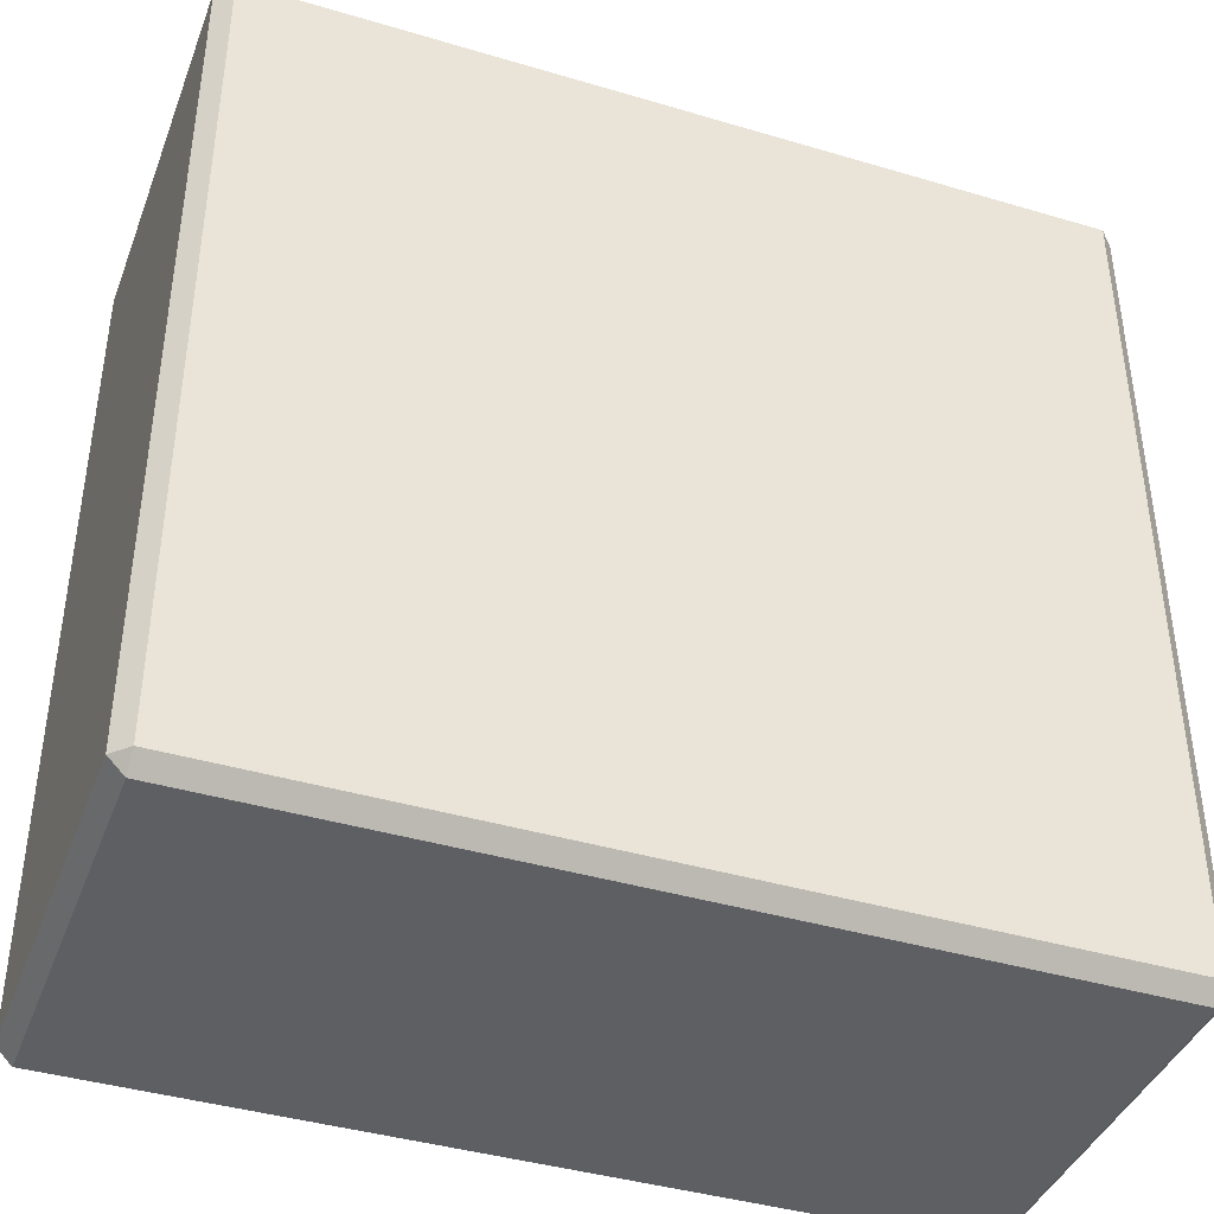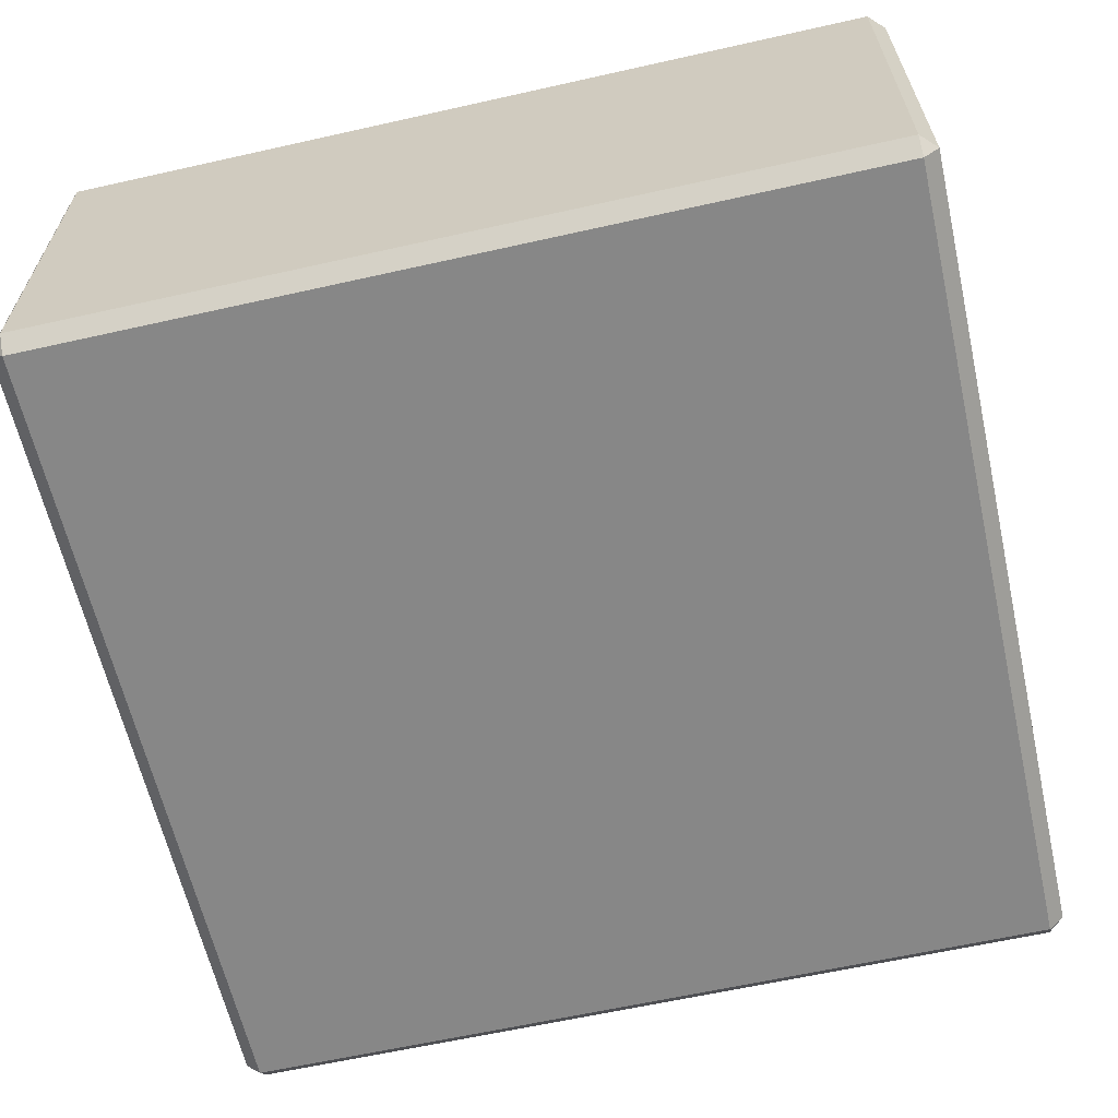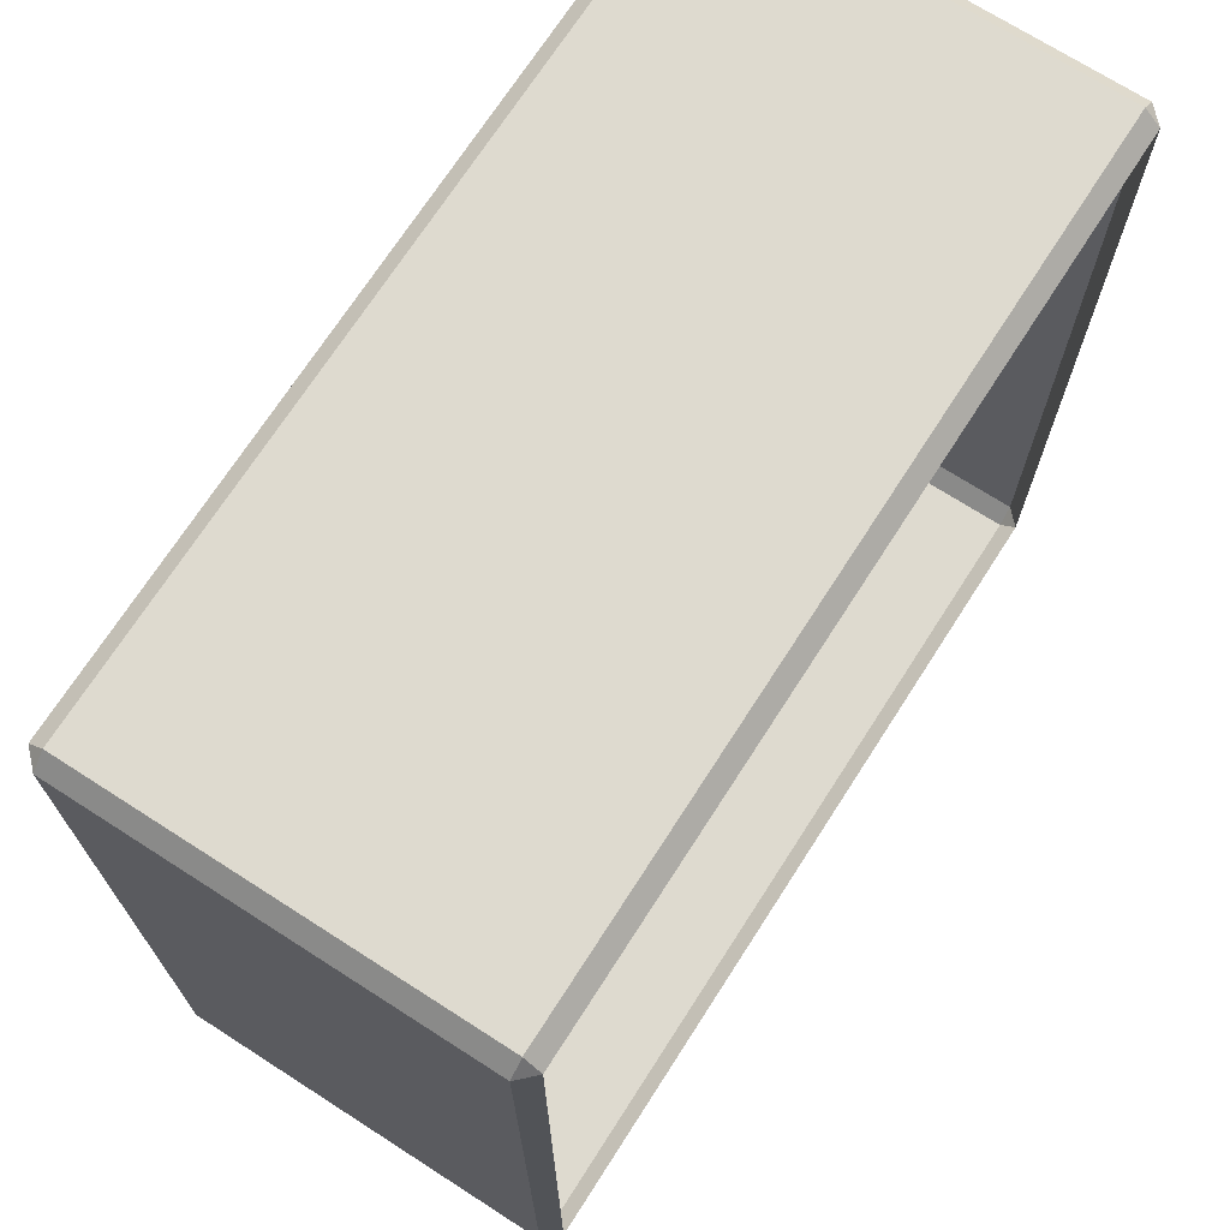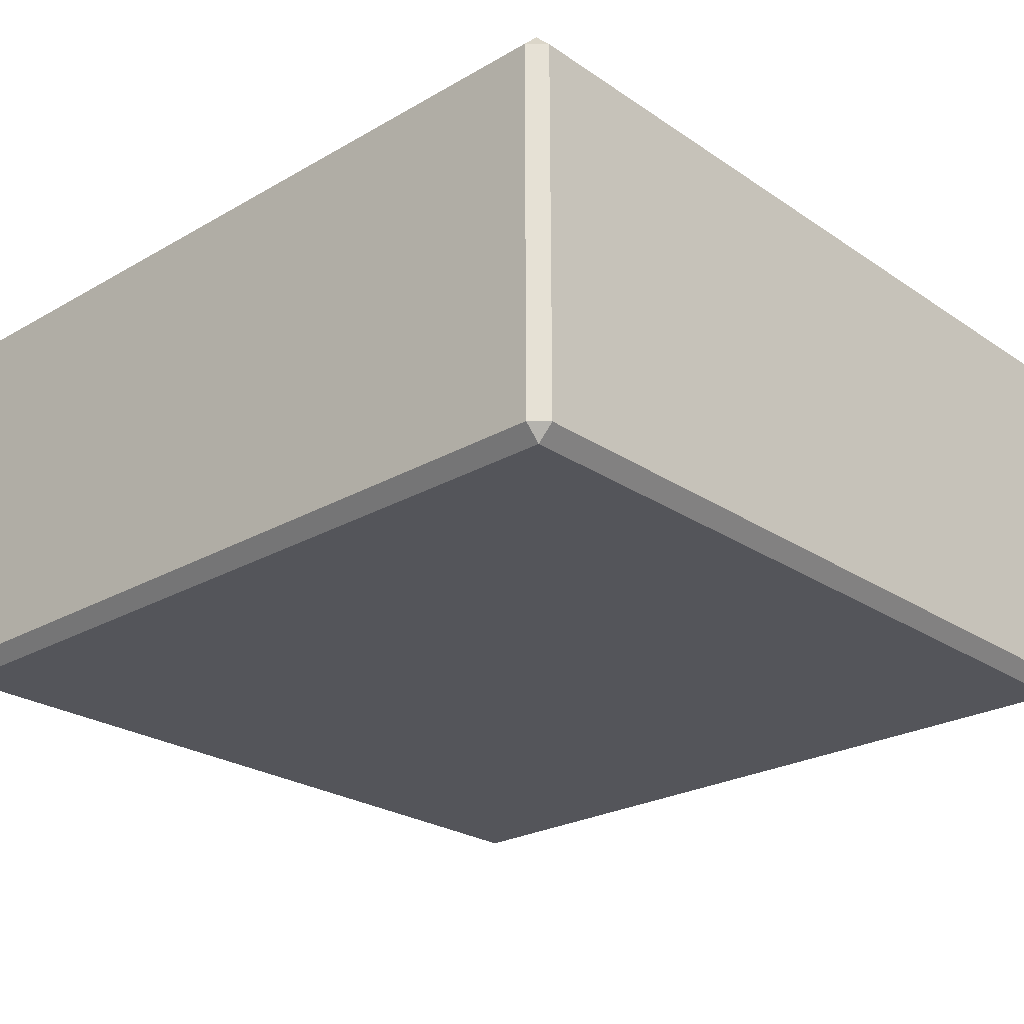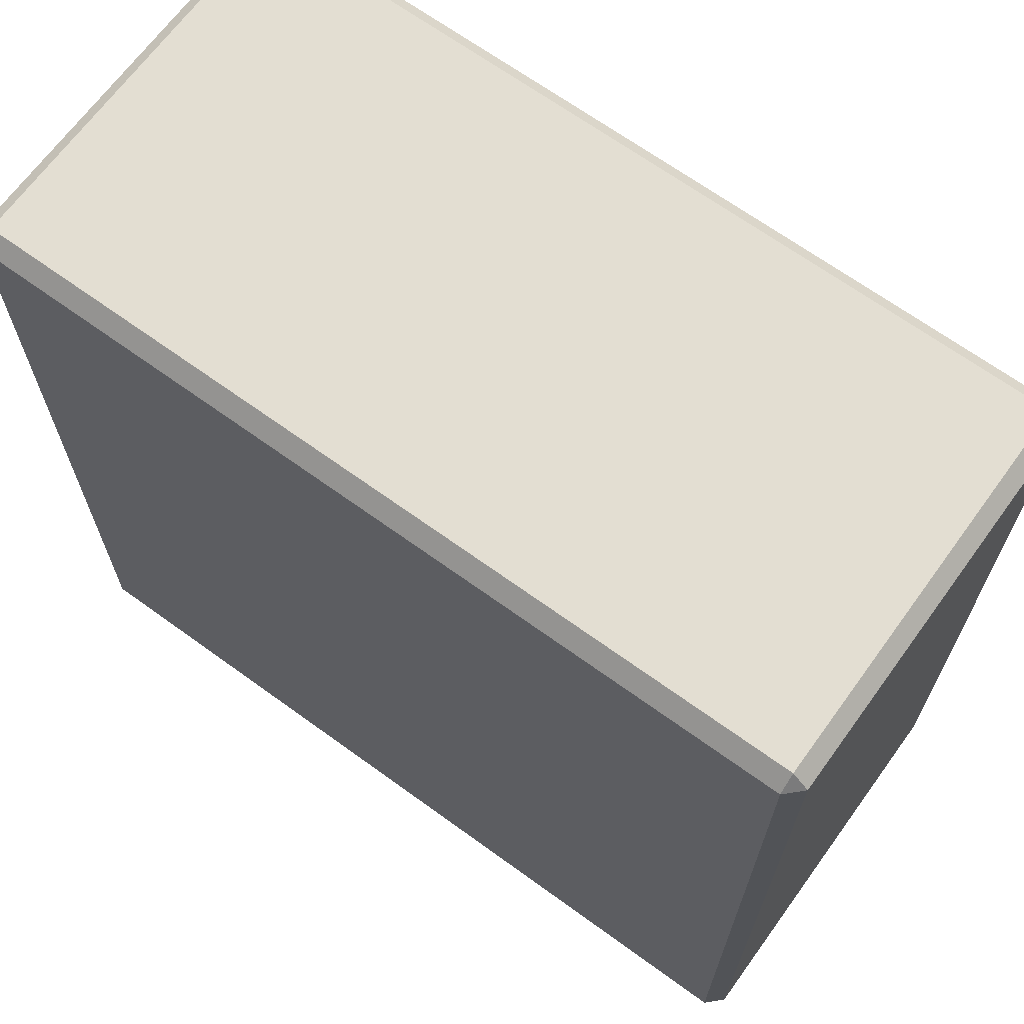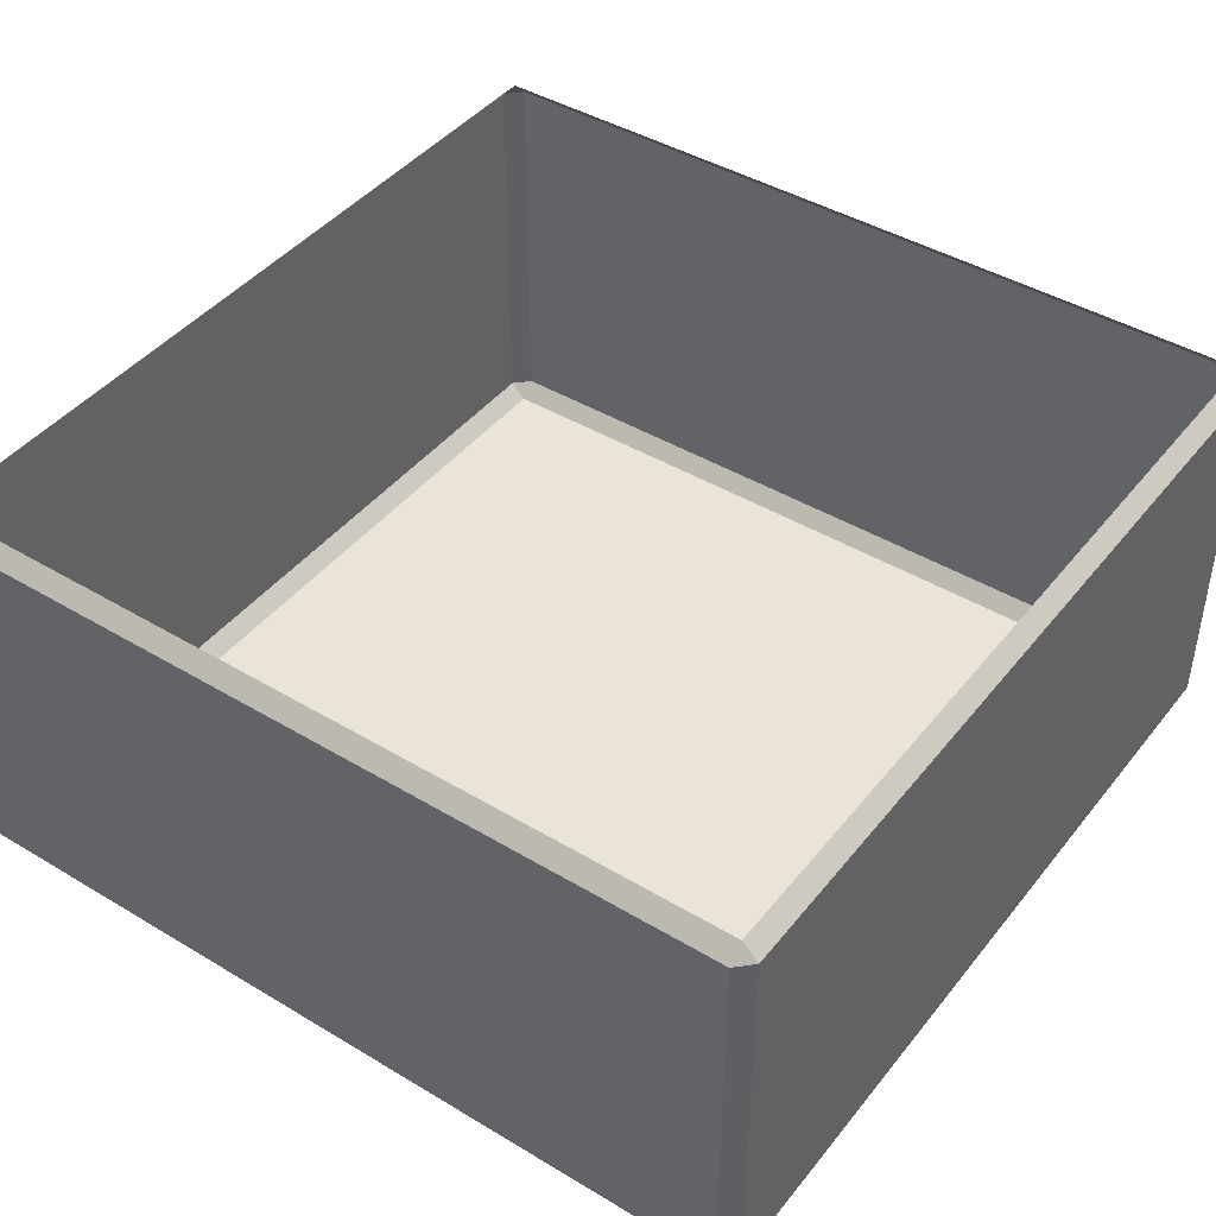
<metadata>
{"format":"obj","ext":"obj","renderer":"f3d","projection":"perspective","resolution":1024,"background":"white","views":[{"elev":-40.7,"azim":-20.0,"up":"+Z"},{"elev":-62.6,"azim":-167.2,"up":"+Y"},{"elev":71.0,"azim":122.7,"up":"+Z"},{"elev":-25.0,"azim":-47.2,"up":"+Y"},{"elev":67.5,"azim":36.0,"up":"+Z"},{"elev":43.2,"azim":125.4,"up":"+Y"}]}
</metadata>
<code>
g default
v -3.95 0 3.95
v -3.95 0.15 4.1
v -4.1 0.15 3.95
v 4.1 0.15 3.95
v 3.95 0.15 4.1
v 3.95 0 3.95
v 3.95 4 3.95
v 3.95 3.85 4.1
v 4.1 3.85 3.95
v -4.1 3.85 3.95
v -3.95 3.85 4.1
v -3.95 4 3.95
v 3.95 3.85 -4.1
v 3.95 4 -3.95
v 4.1 3.85 -3.95
v -4.1 3.85 -3.95
v -3.95 4 -3.95
v -3.95 3.85 -4.1
v 3.95 0 -3.95
v 3.95 0.15 -4.1
v 4.1 0.15 -3.95
v -4.1 0.15 -3.95
v -3.95 0.15 -4.1
v -3.95 0 -3.95
g CUBEROOMC_SPACE FREIGHTER_CUBES
f 1 3 22 24
f 2 1 6 5
f 3 2 11 10
f 4 6 19 21
f 5 4 9 8
f 7 9 15 14
f 8 7 12 11
f 10 12 17 16
f 13 15 21 20
f 14 13 18 17
f 16 18 23 22
f 20 19 24 23
f 2 5 8 11
f 18 13 20 23
f 24 19 6 1
f 4 21 15 9
f 22 3 10 16
f 1 2 3
f 4 5 6
f 7 8 9
f 10 11 12
f 13 14 15
f 16 17 18
f 19 20 21
f 22 23 24

</code>
